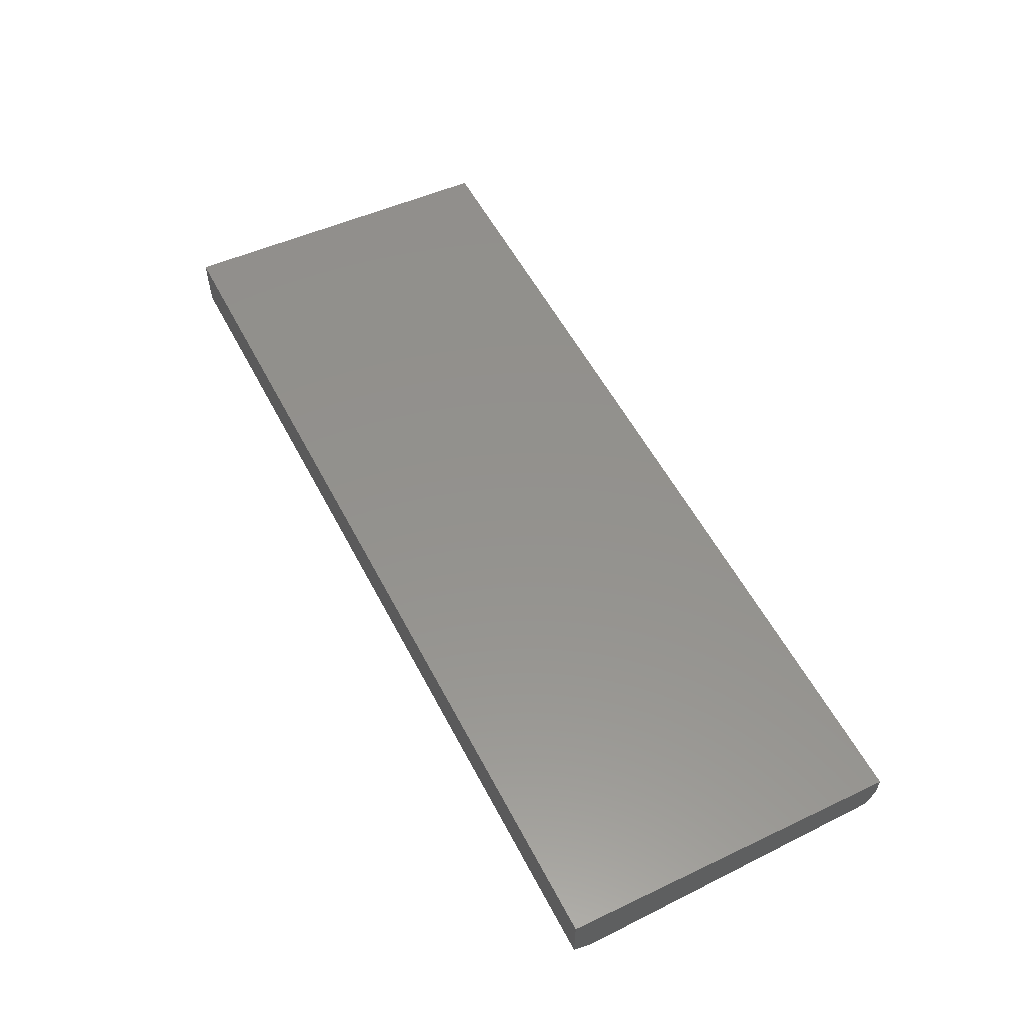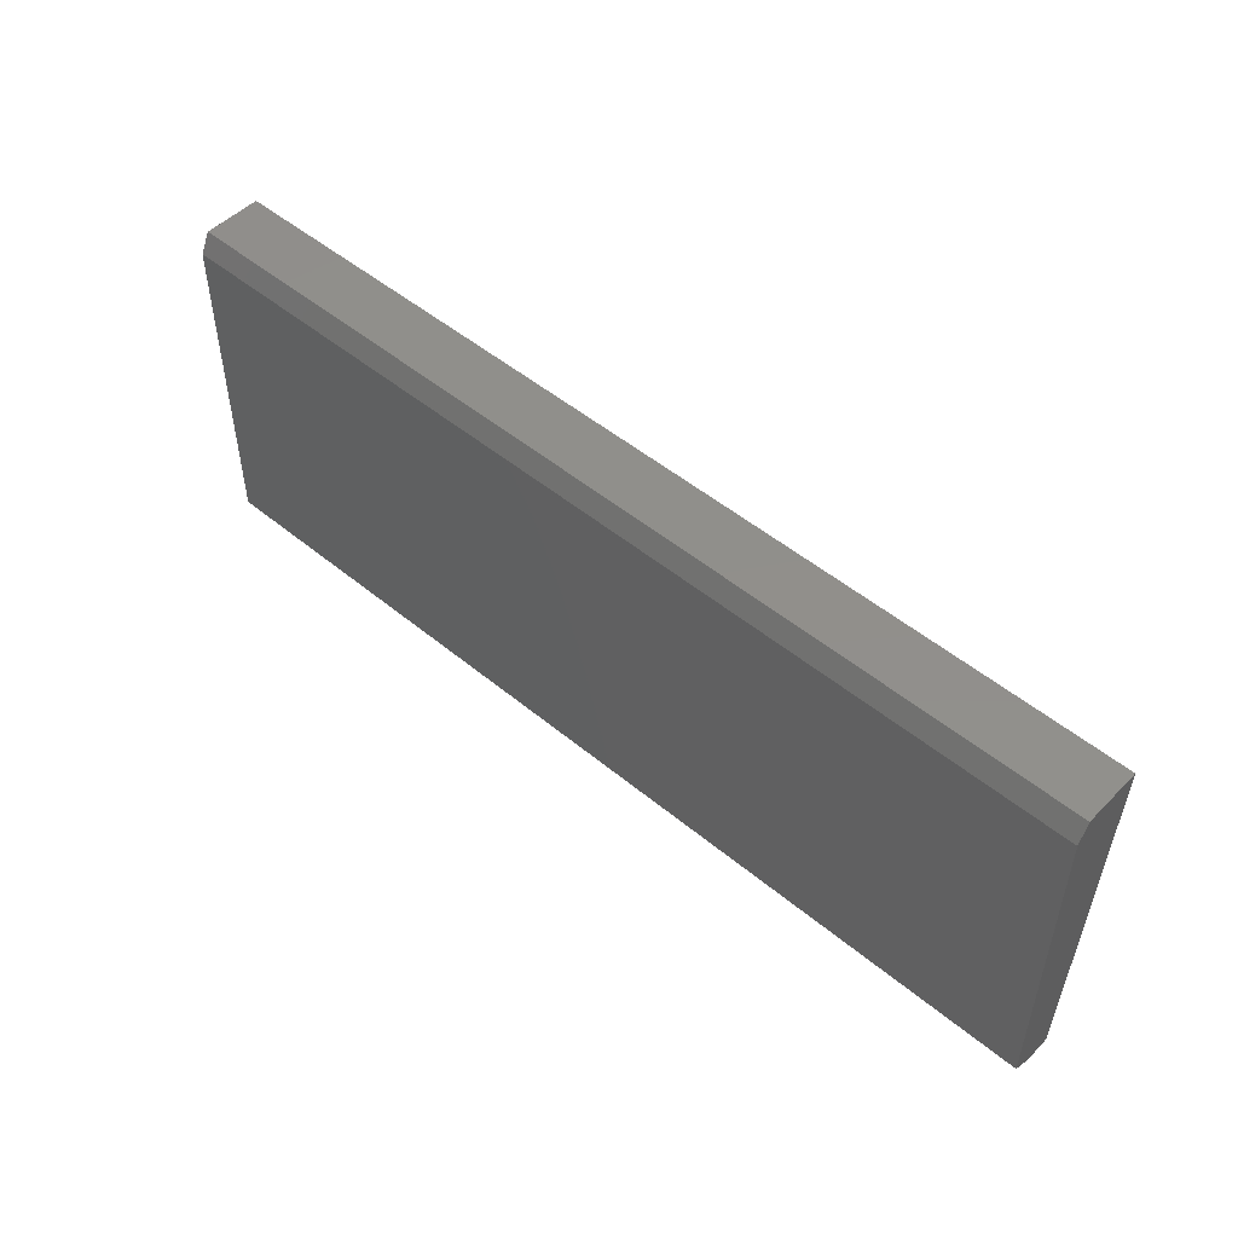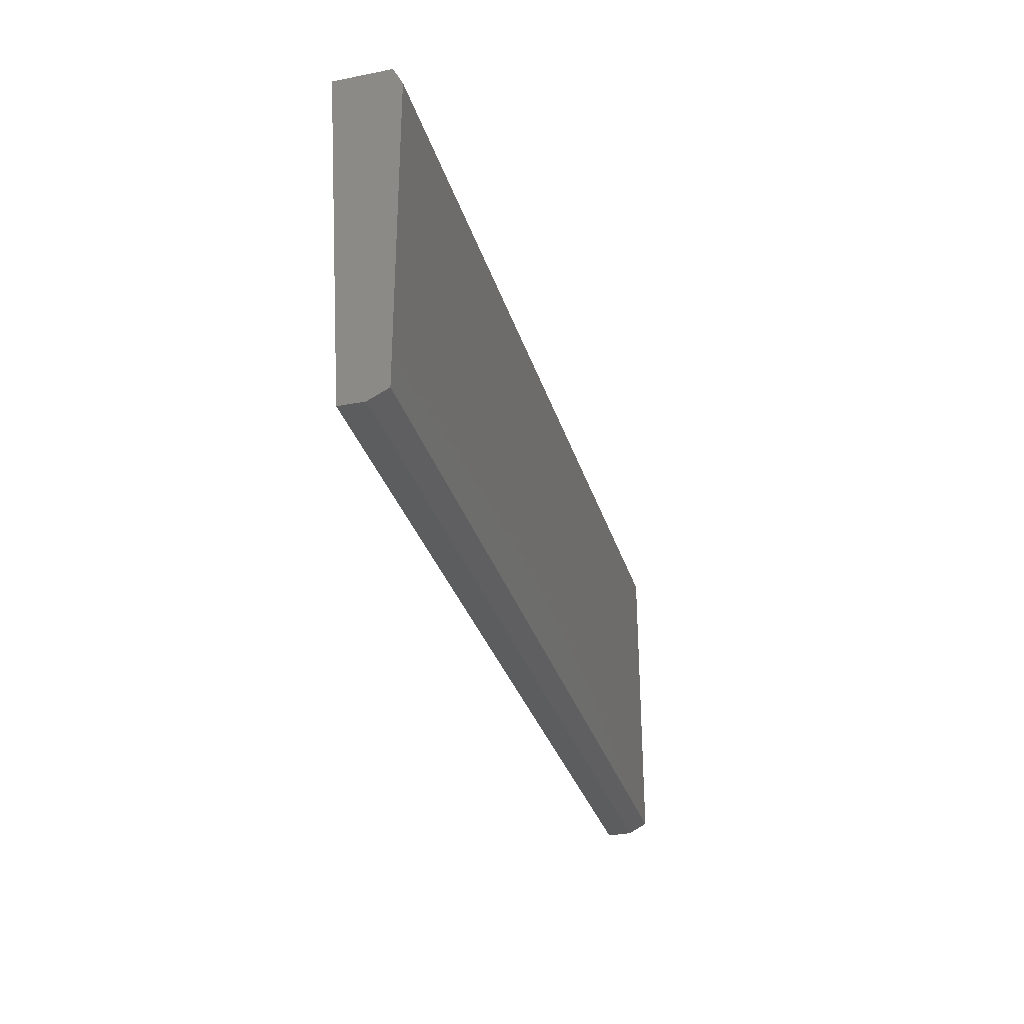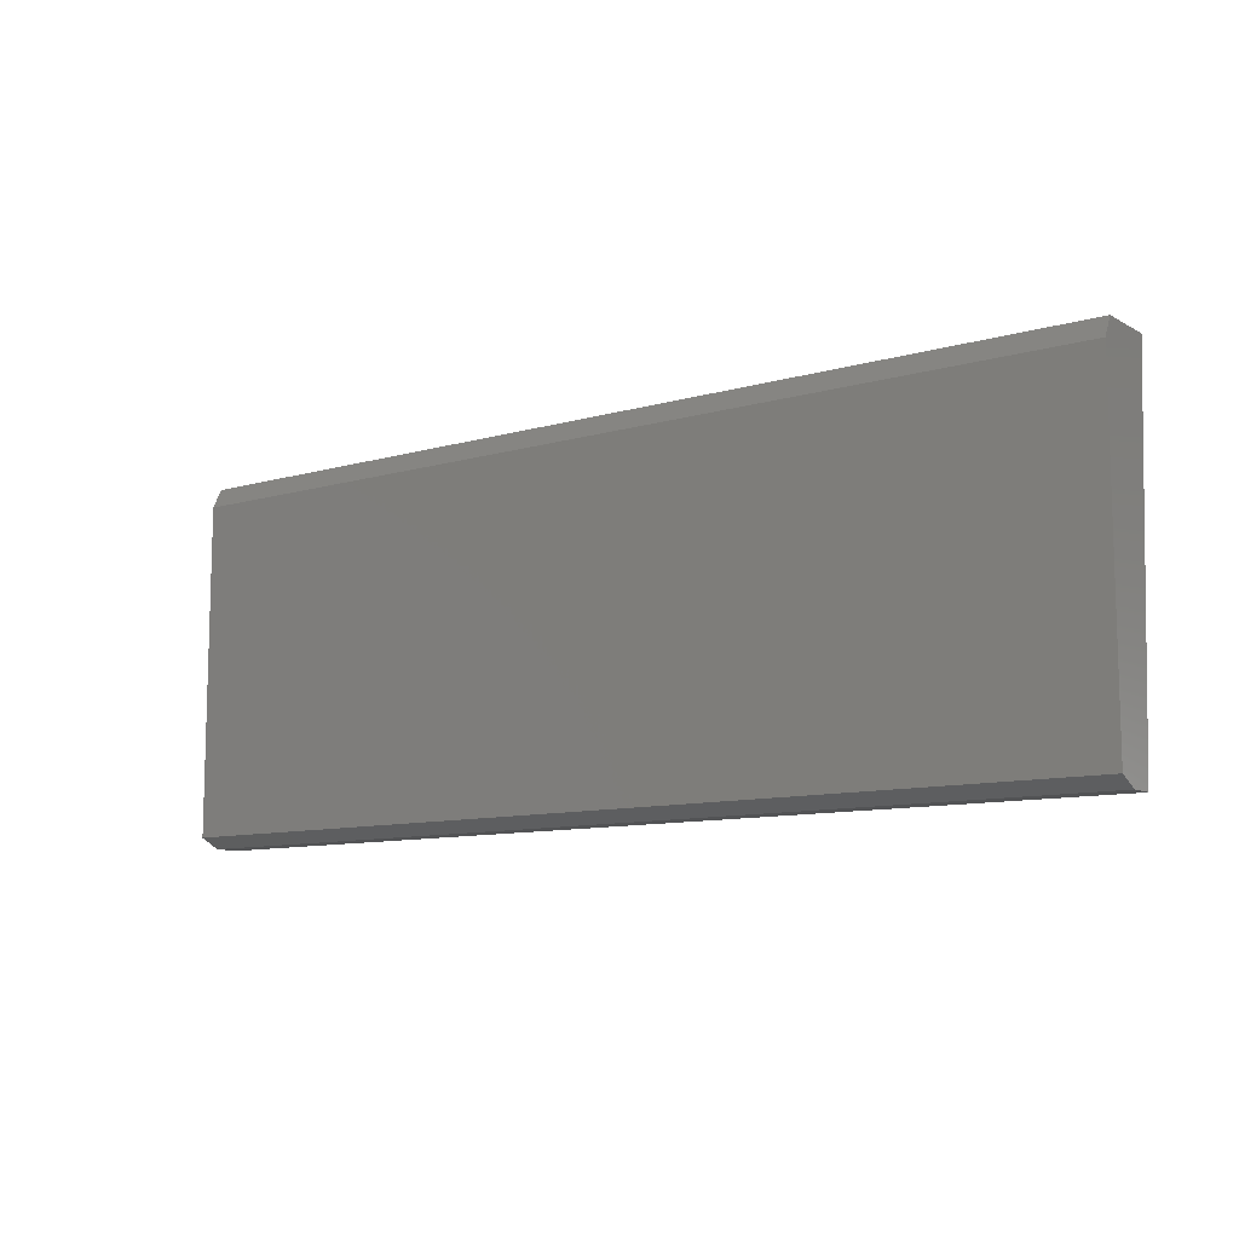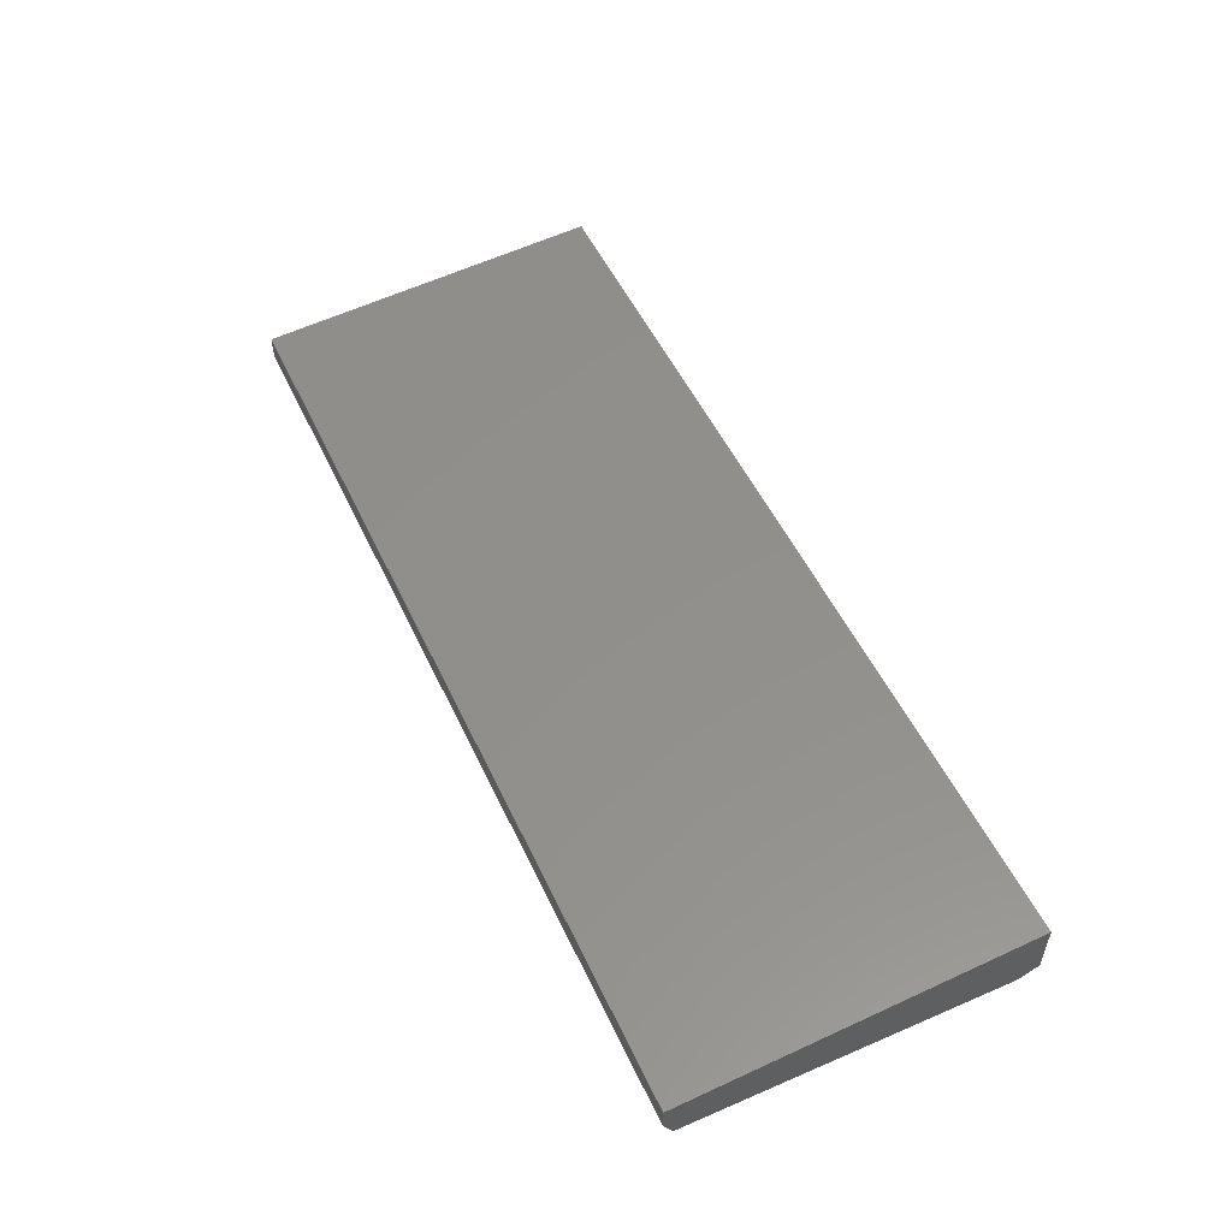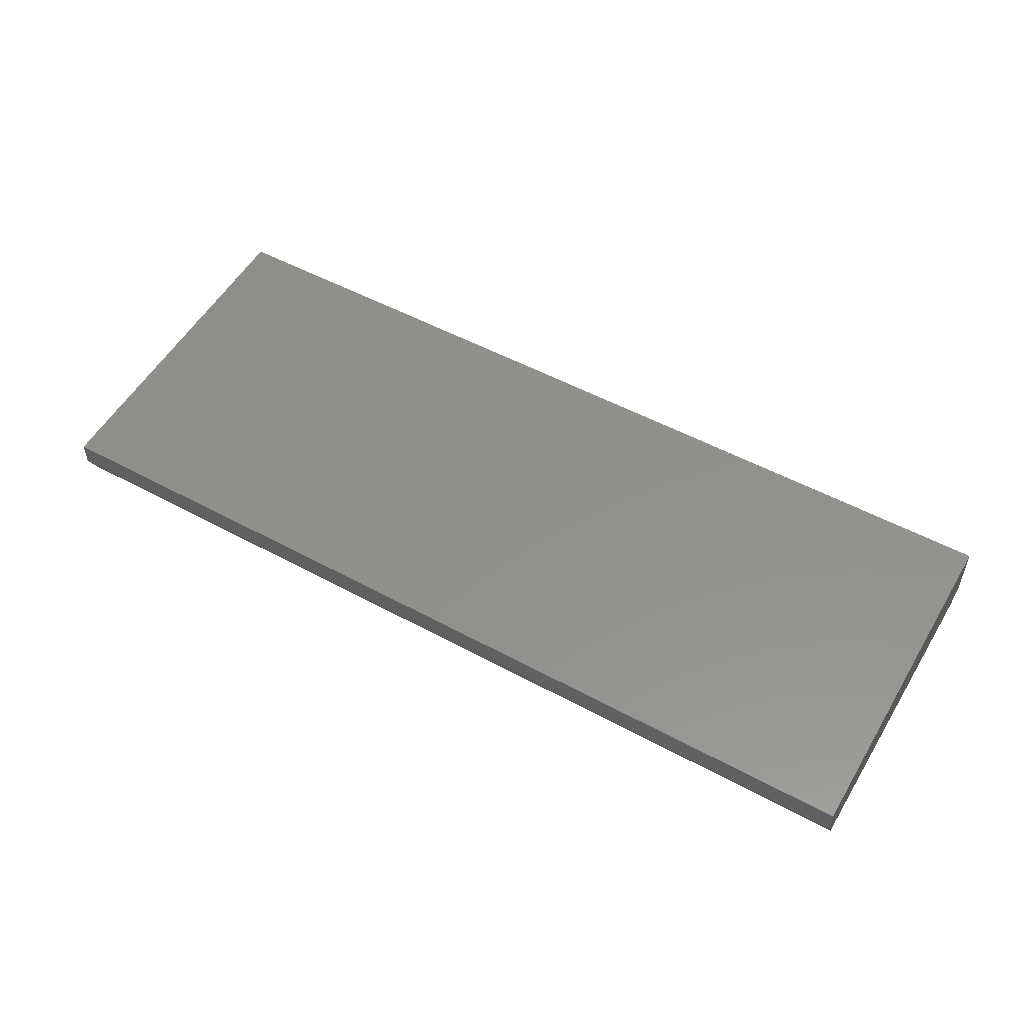
<metadata>
{"format":"stl","ext":"stl","renderer":"f3d","projection":"perspective","resolution":1024,"background":"white","views":[{"elev":56.5,"azim":-117.5,"up":"+Z"},{"elev":50.1,"azim":-137.7,"up":"+Y"},{"elev":-31.3,"azim":105.7,"up":"+Y"},{"elev":-10.2,"azim":-143.6,"up":"+Y"},{"elev":52.5,"azim":65.2,"up":"+Z"},{"elev":51.4,"azim":30.6,"up":"+Z"}]}
</metadata>
<code>
# stl→obj: 12 verts, 20 faces
v 0.75 -0.125 0.007812
v 0.75 -0.125 0.05329
v 0.75 -0.4062 0.03553
v 0.75 -0.4062 0.01562
v 0.75 -0.3984 -4.784e-19
v 0.75 -0.1406 -1.626e-17
v 0 -0.125 0.007812
v 0 -0.1406 -1.626e-17
v 0 -0.3984 -4.784e-19
v 0 -0.4062 0.01562
v 0 -0.4062 0.03553
v 0 -0.125 0.05329
f 1 2 3
f 1 3 4
f 1 4 5
f 1 5 6
f 7 8 9
f 7 9 10
f 7 10 11
f 7 11 12
f 9 8 5
f 5 8 6
f 11 10 3
f 3 10 4
f 4 10 5
f 5 10 9
f 7 12 1
f 1 12 2
f 6 8 1
f 1 8 7
f 12 11 2
f 2 11 3

</code>
